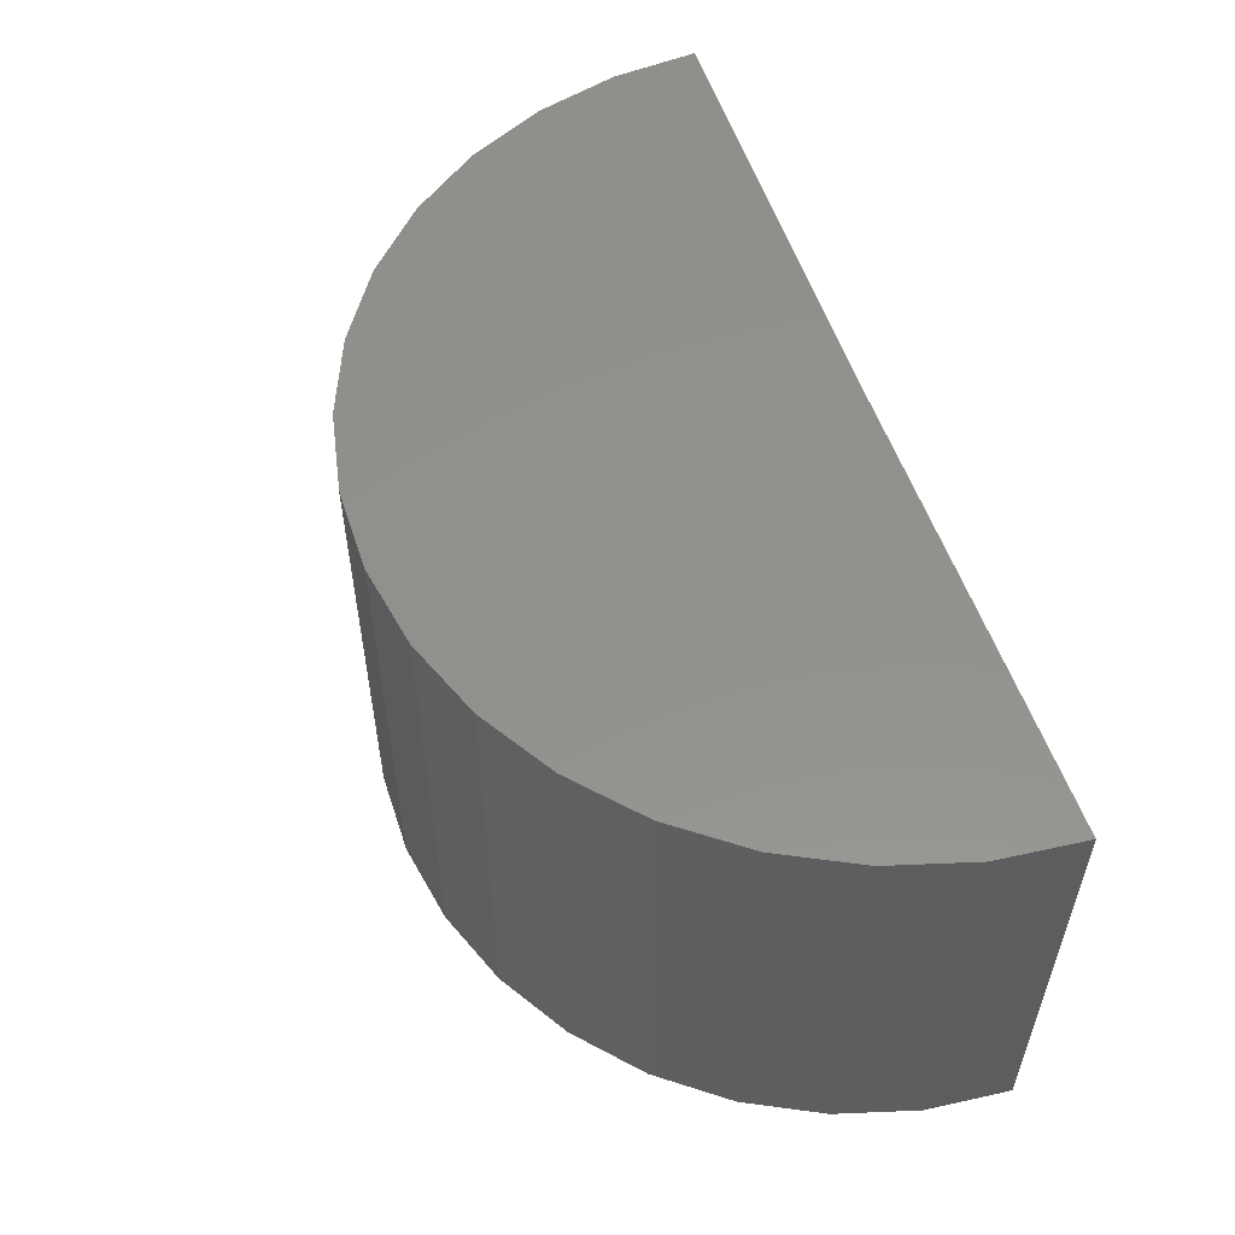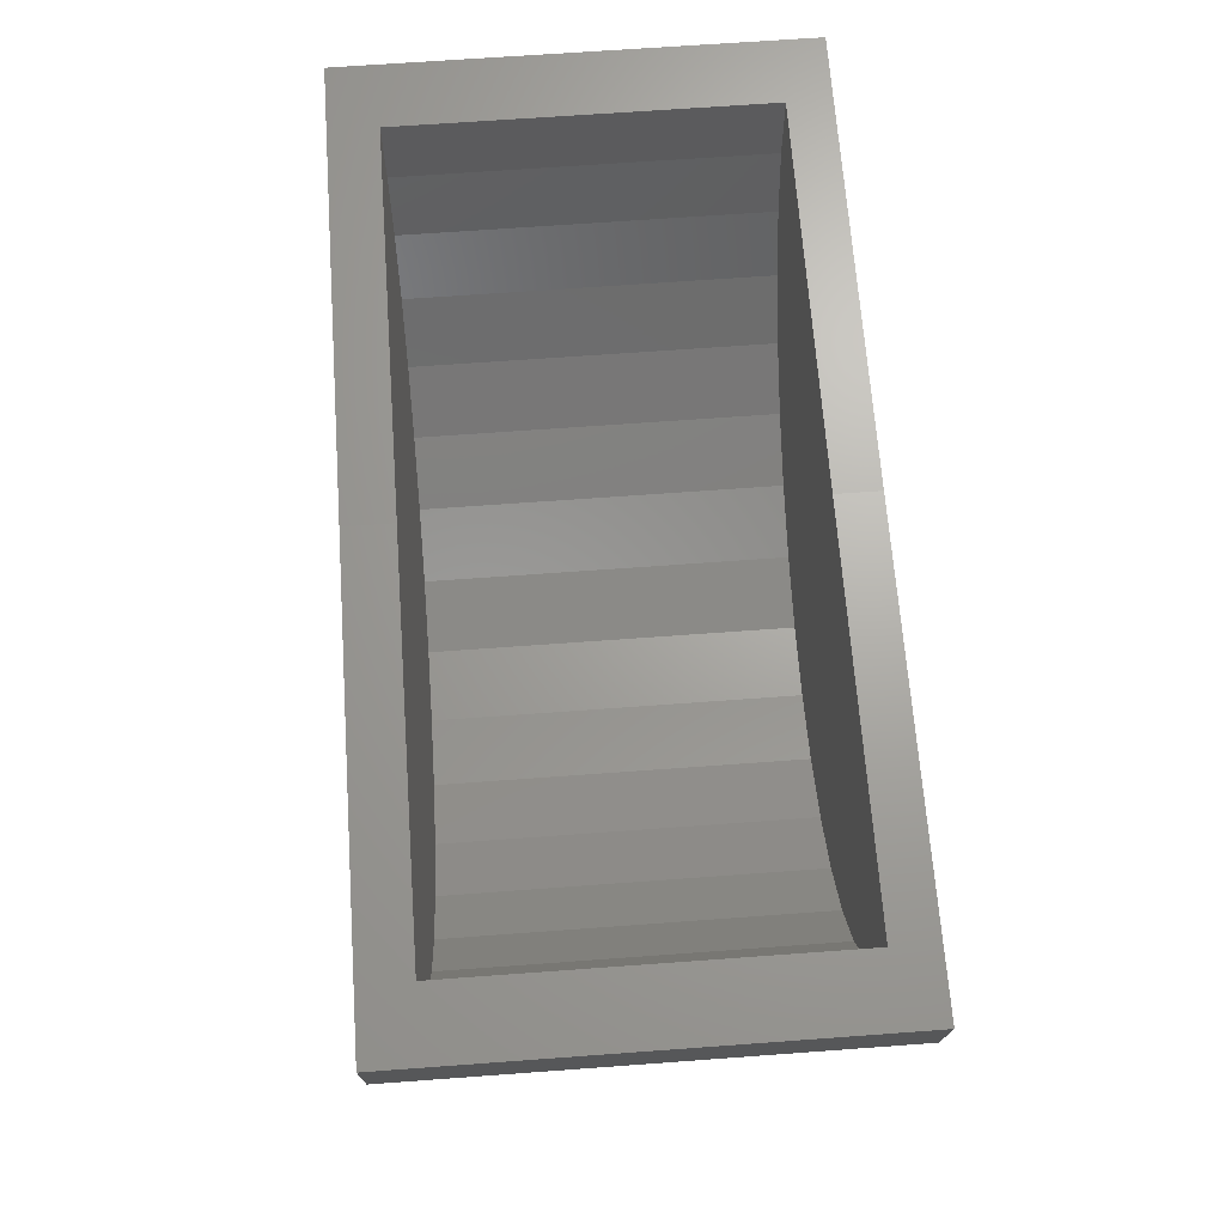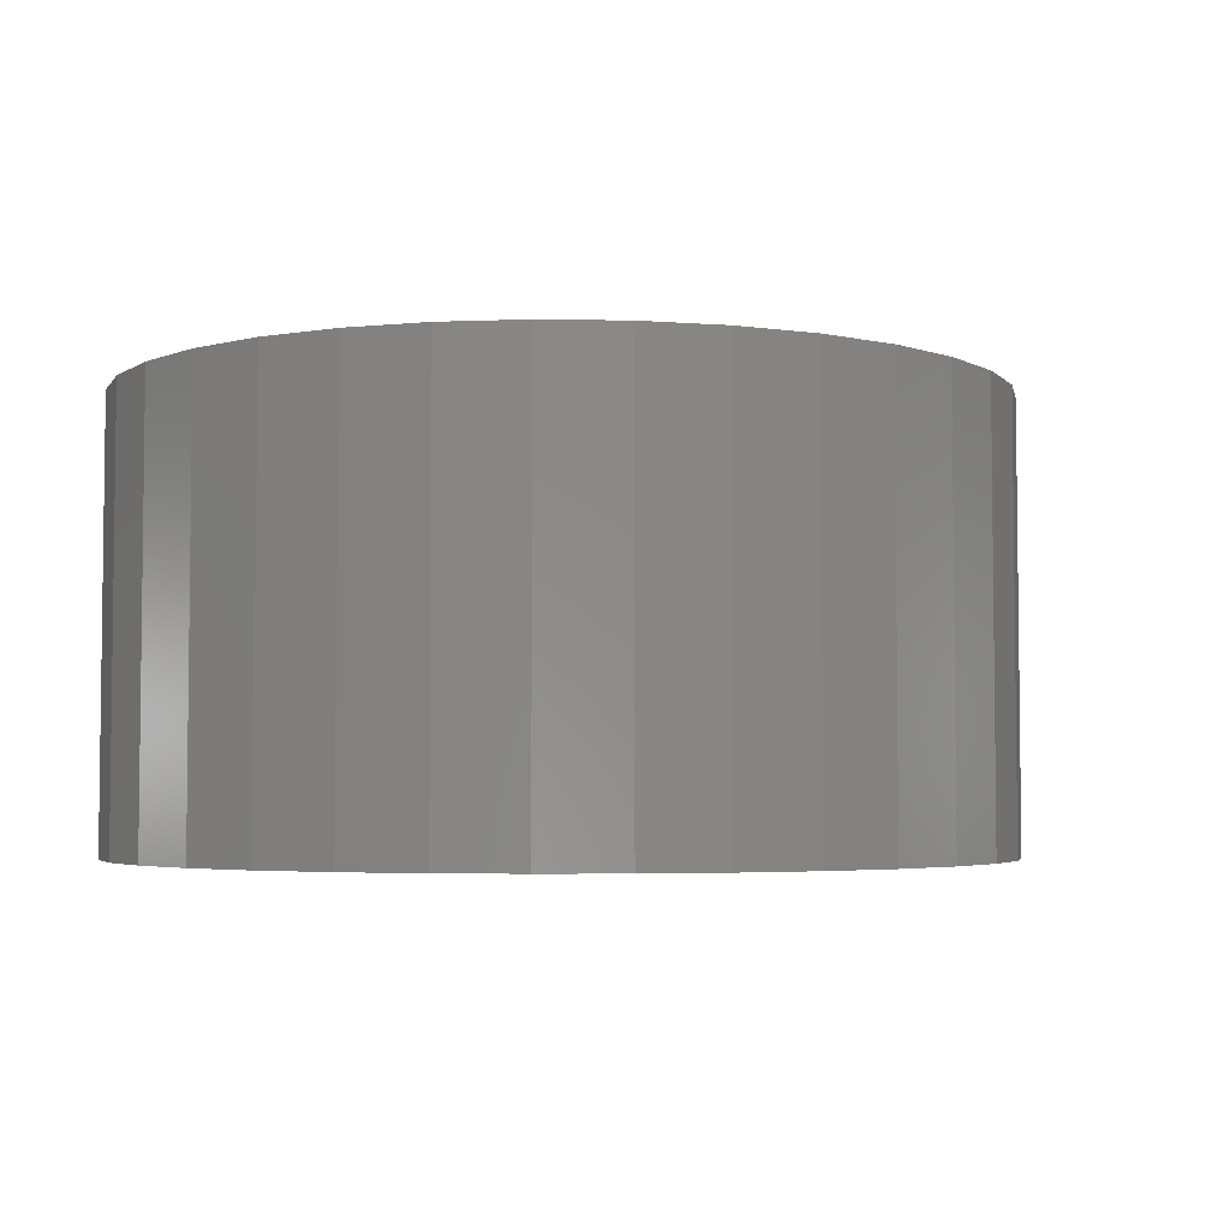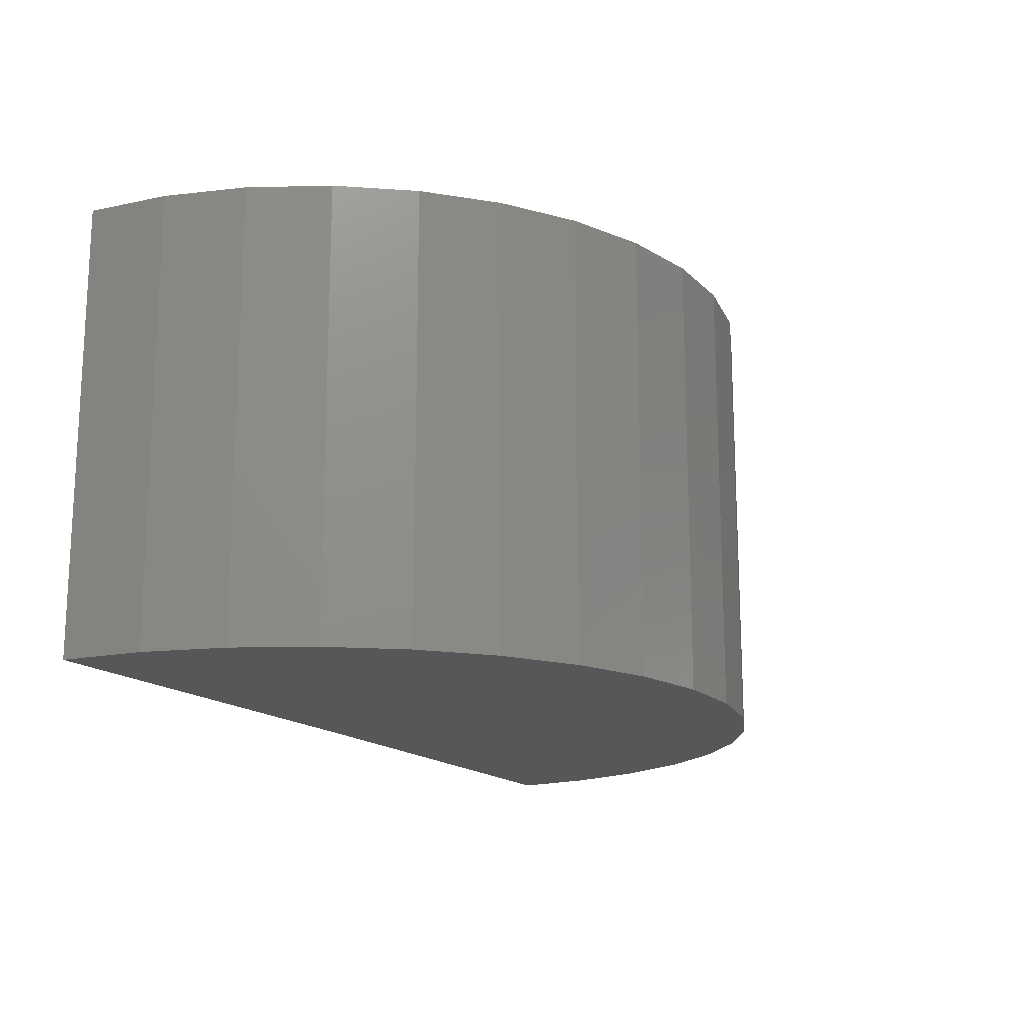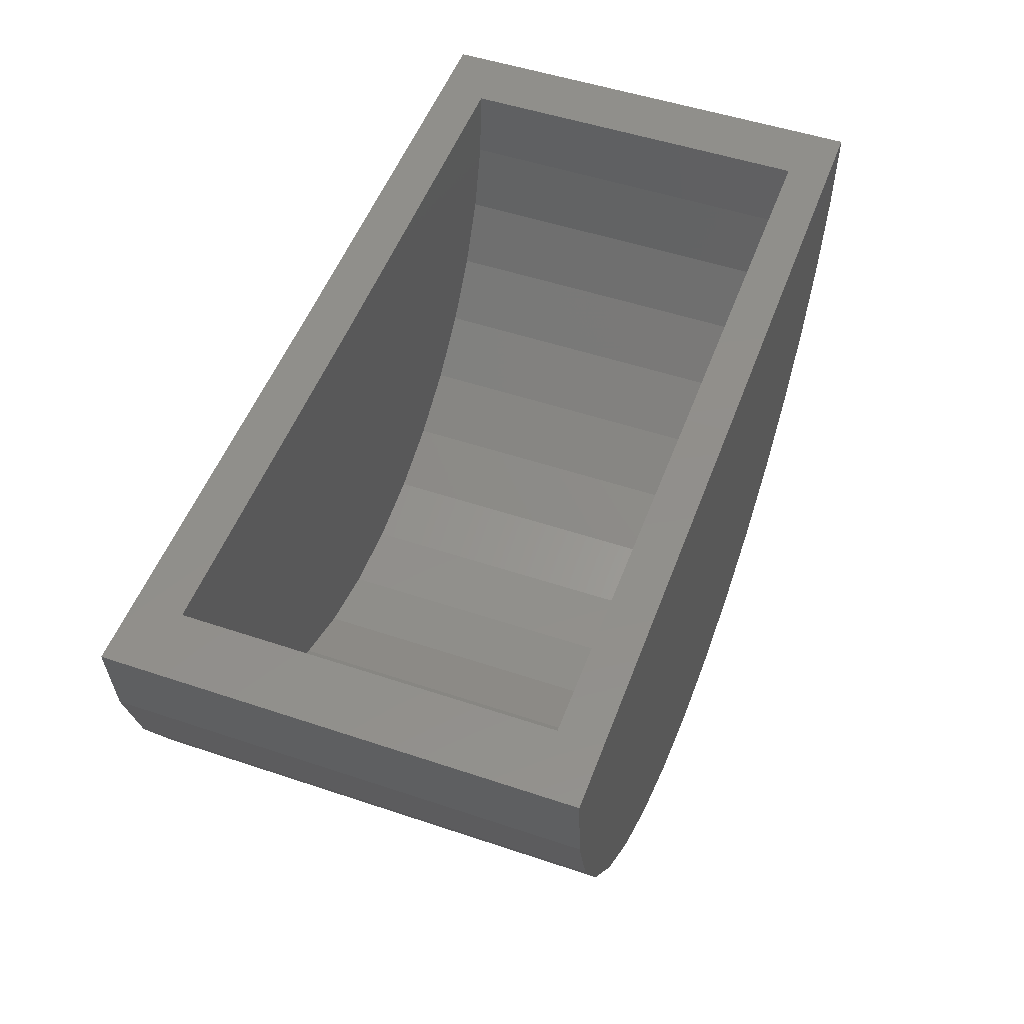
<metadata>
{"format":"stl","ext":"stl","renderer":"f3d","projection":"perspective","resolution":1024,"background":"white","views":[{"elev":54.8,"azim":72.2,"up":"+Z"},{"elev":67.3,"azim":-94.2,"up":"+Y"},{"elev":-4.1,"azim":-13.7,"up":"+Z"},{"elev":-16.3,"azim":-60.9,"up":"+Z"},{"elev":51.0,"azim":-69.9,"up":"+Y"}]}
</metadata>
<code>
# stl→obj: 76 verts, 148 faces
v 0.07031 8.24e-18 -0.07812
v 0.07031 9.107e-18 -0.0625
v 0.2187 0.001829 -0.07812
v 0.1969 0.001559 -0.0625
v 0.2187 0.001829 0.07031
v 0.1969 0.001559 0.05625
v 0.07031 1.648e-17 0.07031
v 0.07031 1.57e-17 0.05625
v -0.07812 0 -0.07812
v -0.05625 2.082e-18 -0.0625
v -0.07812 8.24e-18 0.07031
v -0.05625 8.674e-18 0.05625
v 0.2165 -0.02558 -0.07812
v 0.2165 -0.02558 0.07031
v 0.2093 -0.05211 -0.07812
v 0.2093 -0.05211 0.07031
v 0.1973 -0.07686 -0.07812
v 0.1973 -0.07686 0.07031
v 0.1809 -0.09896 -0.07812
v 0.1809 -0.09896 0.07031
v 0.1608 -0.1177 -0.07812
v 0.1608 -0.1177 0.07031
v 0.1375 -0.1323 -0.07812
v 0.1375 -0.1323 0.07031
v 0.112 -0.1425 -0.07812
v 0.112 -0.1425 0.07031
v 0.08497 -0.1477 -0.07812
v 0.08497 -0.1477 0.07031
v 0.05747 -0.1479 -0.07812
v 0.05747 -0.1479 0.07031
v 0.03042 -0.143 -0.07812
v 0.03042 -0.143 0.07031
v 0.004727 -0.1332 -0.07812
v 0.004727 -0.1332 0.07031
v -0.01871 -0.1188 -0.07812
v -0.01871 -0.1188 0.07031
v -0.03909 -0.1003 -0.07812
v -0.03909 -0.1003 0.07031
v -0.05572 -0.07842 -0.07812
v -0.05572 -0.07842 0.07031
v -0.06802 -0.05382 -0.07812
v -0.06802 -0.05382 0.07031
v -0.07558 -0.02738 -0.07812
v -0.07558 -0.02738 0.07031
v 0.195 -0.02181 0.05625
v 0.1058 -0.1215 0.05625
v 0.0363 -0.1219 0.05625
v 0.1276 -0.1128 0.05625
v 0.05937 -0.1261 0.05625
v 0.08281 -0.1259 0.05625
v 0.01439 -0.1135 0.05625
v -0.005592 -0.1013 0.05625
v 0.1475 -0.1003 0.05625
v -0.02297 -0.08554 0.05625
v 0.1646 -0.08438 0.05625
v -0.03715 -0.06686 0.05625
v 0.1786 -0.06553 0.05625
v -0.04764 -0.04589 0.05625
v 0.1888 -0.04443 0.05625
v -0.05408 -0.02335 0.05625
v 0.08281 -0.1259 -0.0625
v 0.1058 -0.1215 -0.0625
v 0.1276 -0.1128 -0.0625
v 0.1475 -0.1003 -0.0625
v 0.1646 -0.08438 -0.0625
v 0.1786 -0.06553 -0.0625
v 0.1888 -0.04443 -0.0625
v 0.195 -0.02181 -0.0625
v 0.05937 -0.1261 -0.0625
v 0.0363 -0.1219 -0.0625
v 0.01439 -0.1135 -0.0625
v -0.005592 -0.1013 -0.0625
v -0.02297 -0.08554 -0.0625
v -0.03715 -0.06686 -0.0625
v -0.04764 -0.04589 -0.0625
v -0.05408 -0.02335 -0.0625
f 1 2 3
f 3 2 4
f 3 4 5
f 5 4 6
f 5 6 7
f 7 6 8
f 9 2 1
f 2 9 10
f 10 9 11
f 10 11 12
f 12 11 7
f 12 7 8
f 3 5 13
f 13 5 14
f 13 14 15
f 15 14 16
f 15 16 17
f 17 16 18
f 17 18 19
f 19 18 20
f 19 20 21
f 21 20 22
f 21 22 23
f 23 22 24
f 23 24 25
f 25 24 26
f 25 26 27
f 27 26 28
f 27 28 29
f 29 28 30
f 29 30 31
f 31 30 32
f 31 32 33
f 33 32 34
f 33 34 35
f 35 34 36
f 35 36 37
f 37 36 38
f 37 38 39
f 39 38 40
f 39 40 41
f 41 40 42
f 41 42 43
f 43 42 44
f 43 44 9
f 9 44 11
f 7 14 5
f 24 32 26
f 26 32 30
f 26 30 28
f 7 11 14
f 14 11 44
f 14 44 16
f 16 44 42
f 16 42 18
f 18 42 40
f 18 40 20
f 20 40 38
f 20 38 22
f 22 38 36
f 22 36 24
f 24 36 34
f 24 34 32
f 45 8 6
f 46 47 48
f 49 47 46
f 50 49 46
f 47 51 48
f 48 51 52
f 48 52 53
f 53 52 54
f 53 54 55
f 55 54 56
f 55 56 57
f 57 56 58
f 57 58 59
f 59 58 60
f 59 60 45
f 45 60 12
f 45 12 8
f 61 46 62
f 62 46 48
f 62 48 63
f 63 48 53
f 63 53 64
f 64 53 55
f 64 55 65
f 65 55 57
f 65 57 66
f 66 57 59
f 66 59 67
f 67 59 45
f 67 45 68
f 68 45 6
f 68 6 4
f 46 61 50
f 50 61 69
f 50 69 49
f 49 69 70
f 49 70 47
f 47 70 71
f 47 71 51
f 51 71 72
f 51 72 52
f 52 72 73
f 52 73 54
f 54 73 74
f 54 74 56
f 56 74 75
f 56 75 58
f 58 75 76
f 58 76 60
f 60 76 10
f 60 10 12
f 2 68 4
f 63 70 62
f 62 70 69
f 62 69 61
f 2 10 68
f 68 10 76
f 68 76 67
f 67 76 75
f 67 75 66
f 66 75 74
f 66 74 65
f 65 74 73
f 65 73 64
f 64 73 72
f 64 72 63
f 63 72 71
f 63 71 70
f 13 1 3
f 25 31 23
f 29 31 25
f 27 29 25
f 31 33 23
f 23 33 35
f 23 35 21
f 21 35 37
f 21 37 19
f 19 37 39
f 19 39 17
f 17 39 41
f 17 41 15
f 15 41 43
f 15 43 13
f 13 43 9
f 13 9 1

</code>
